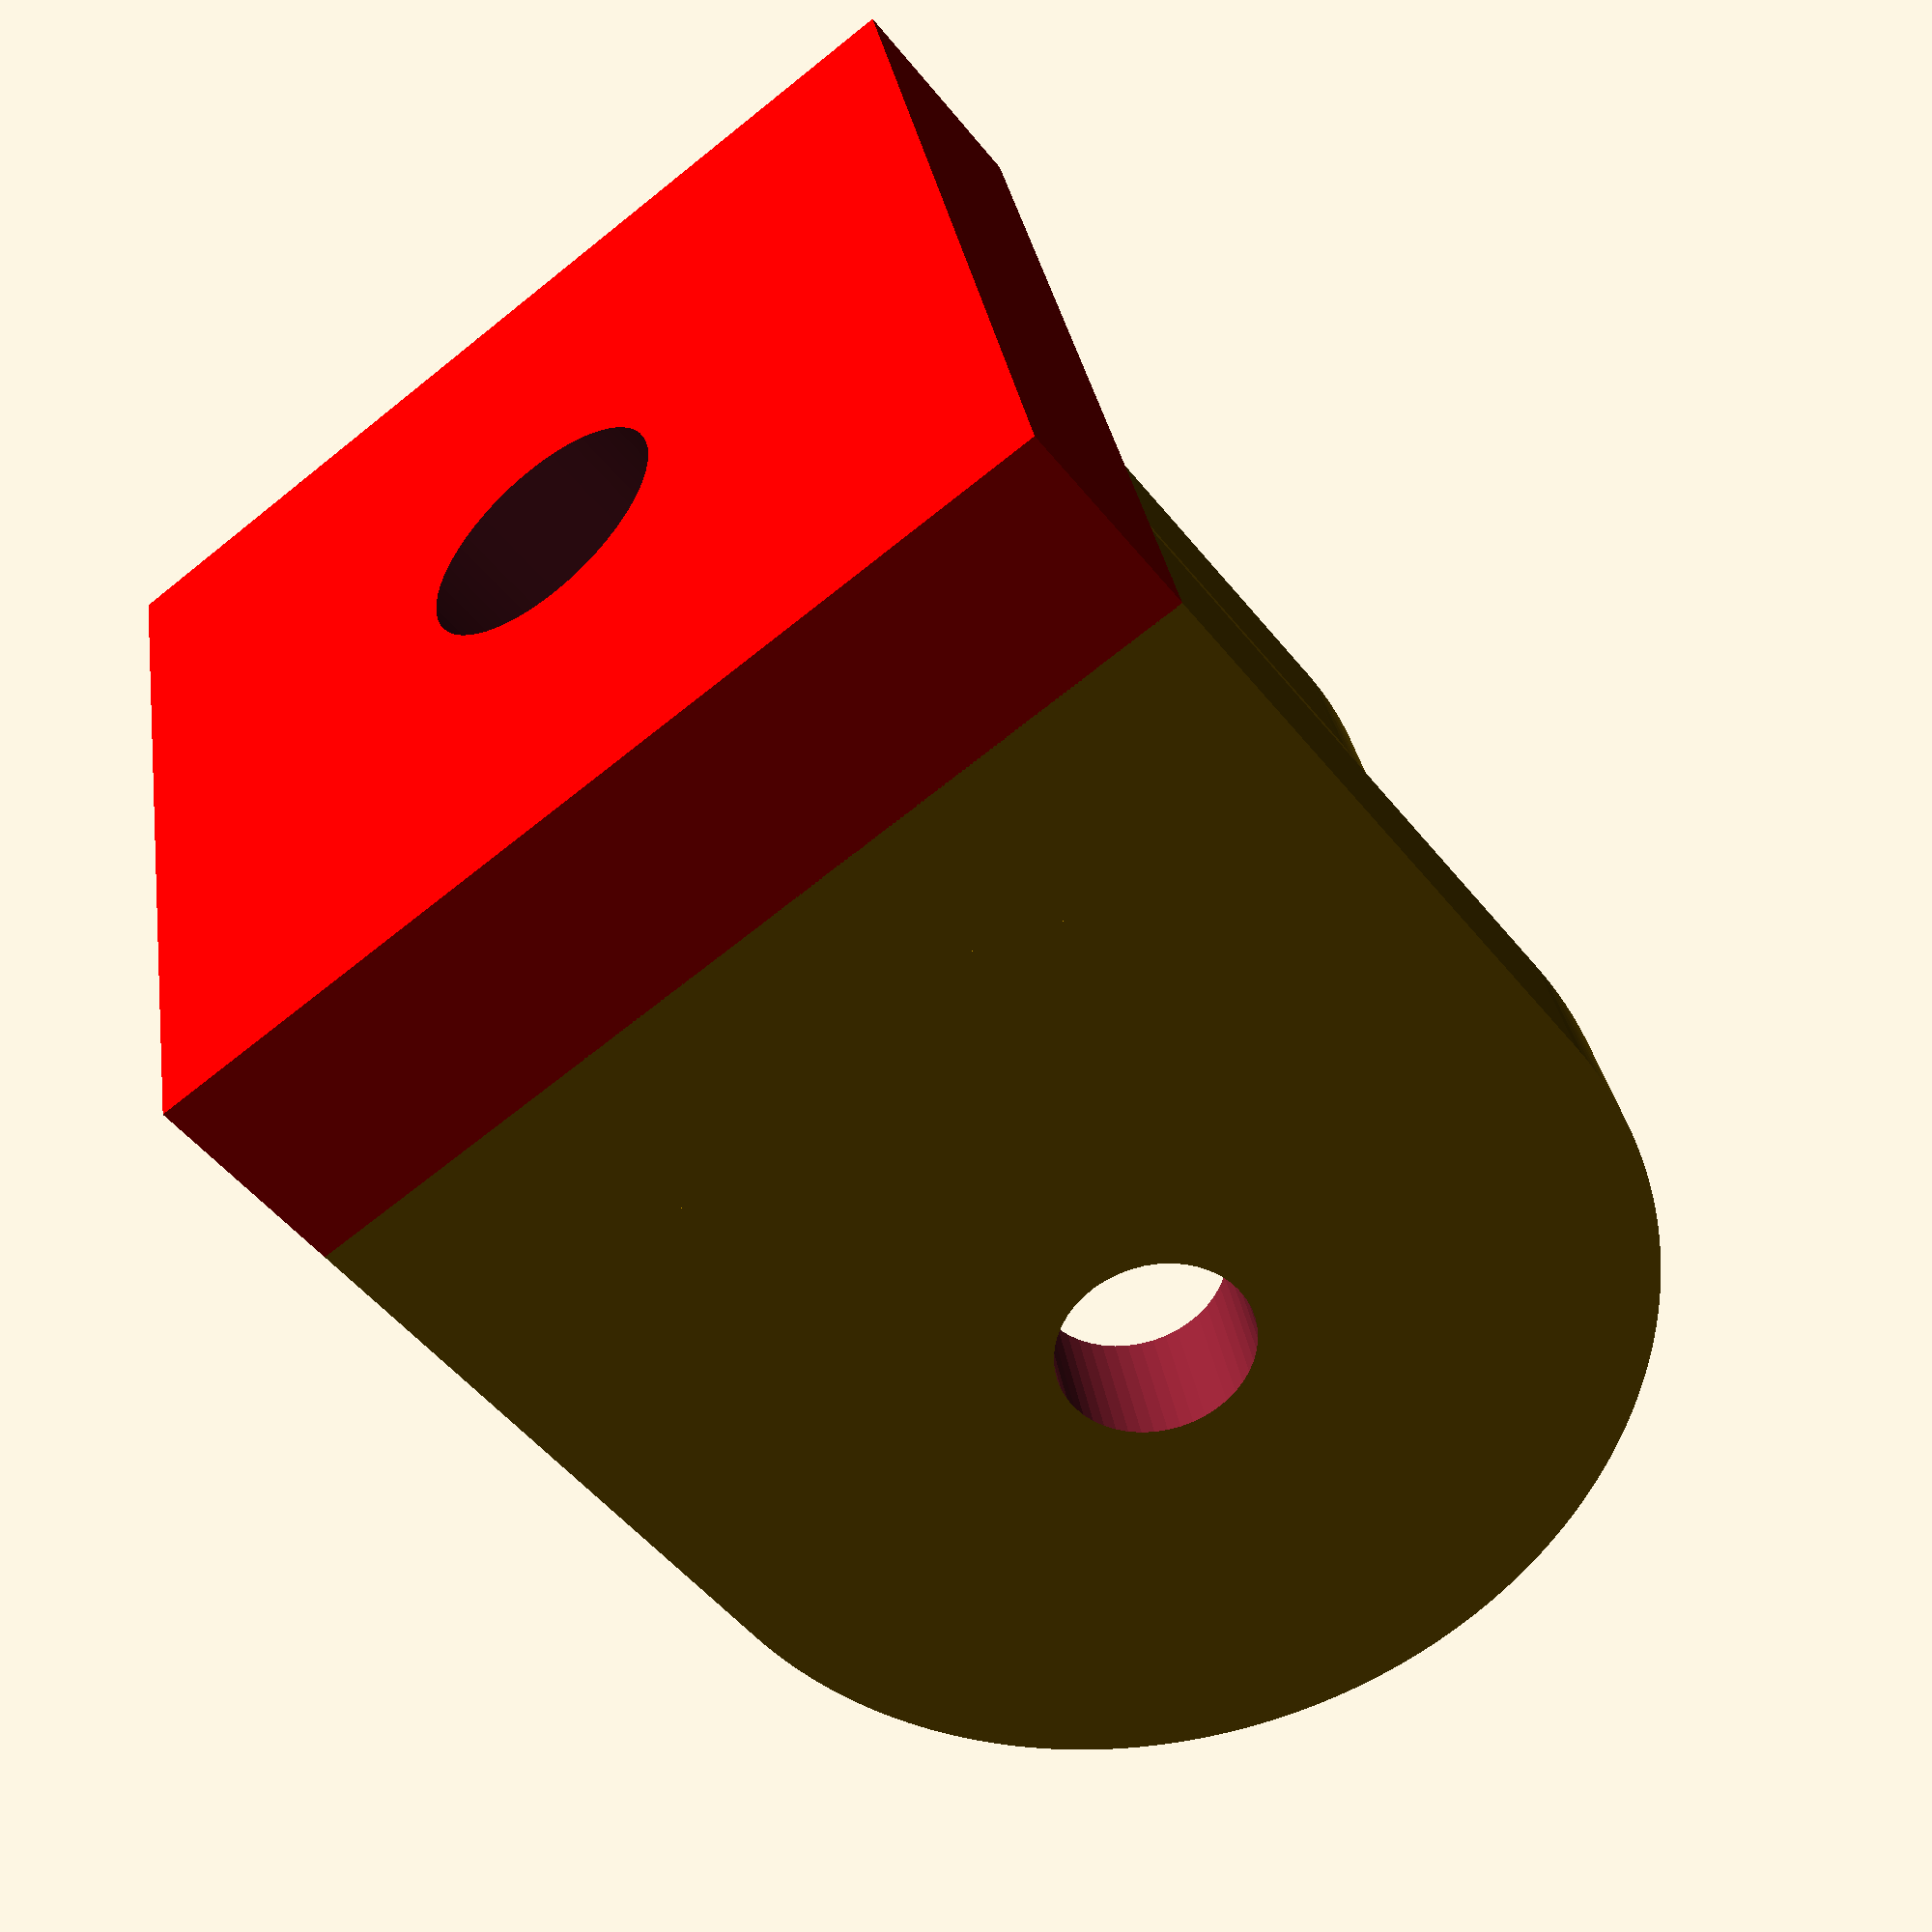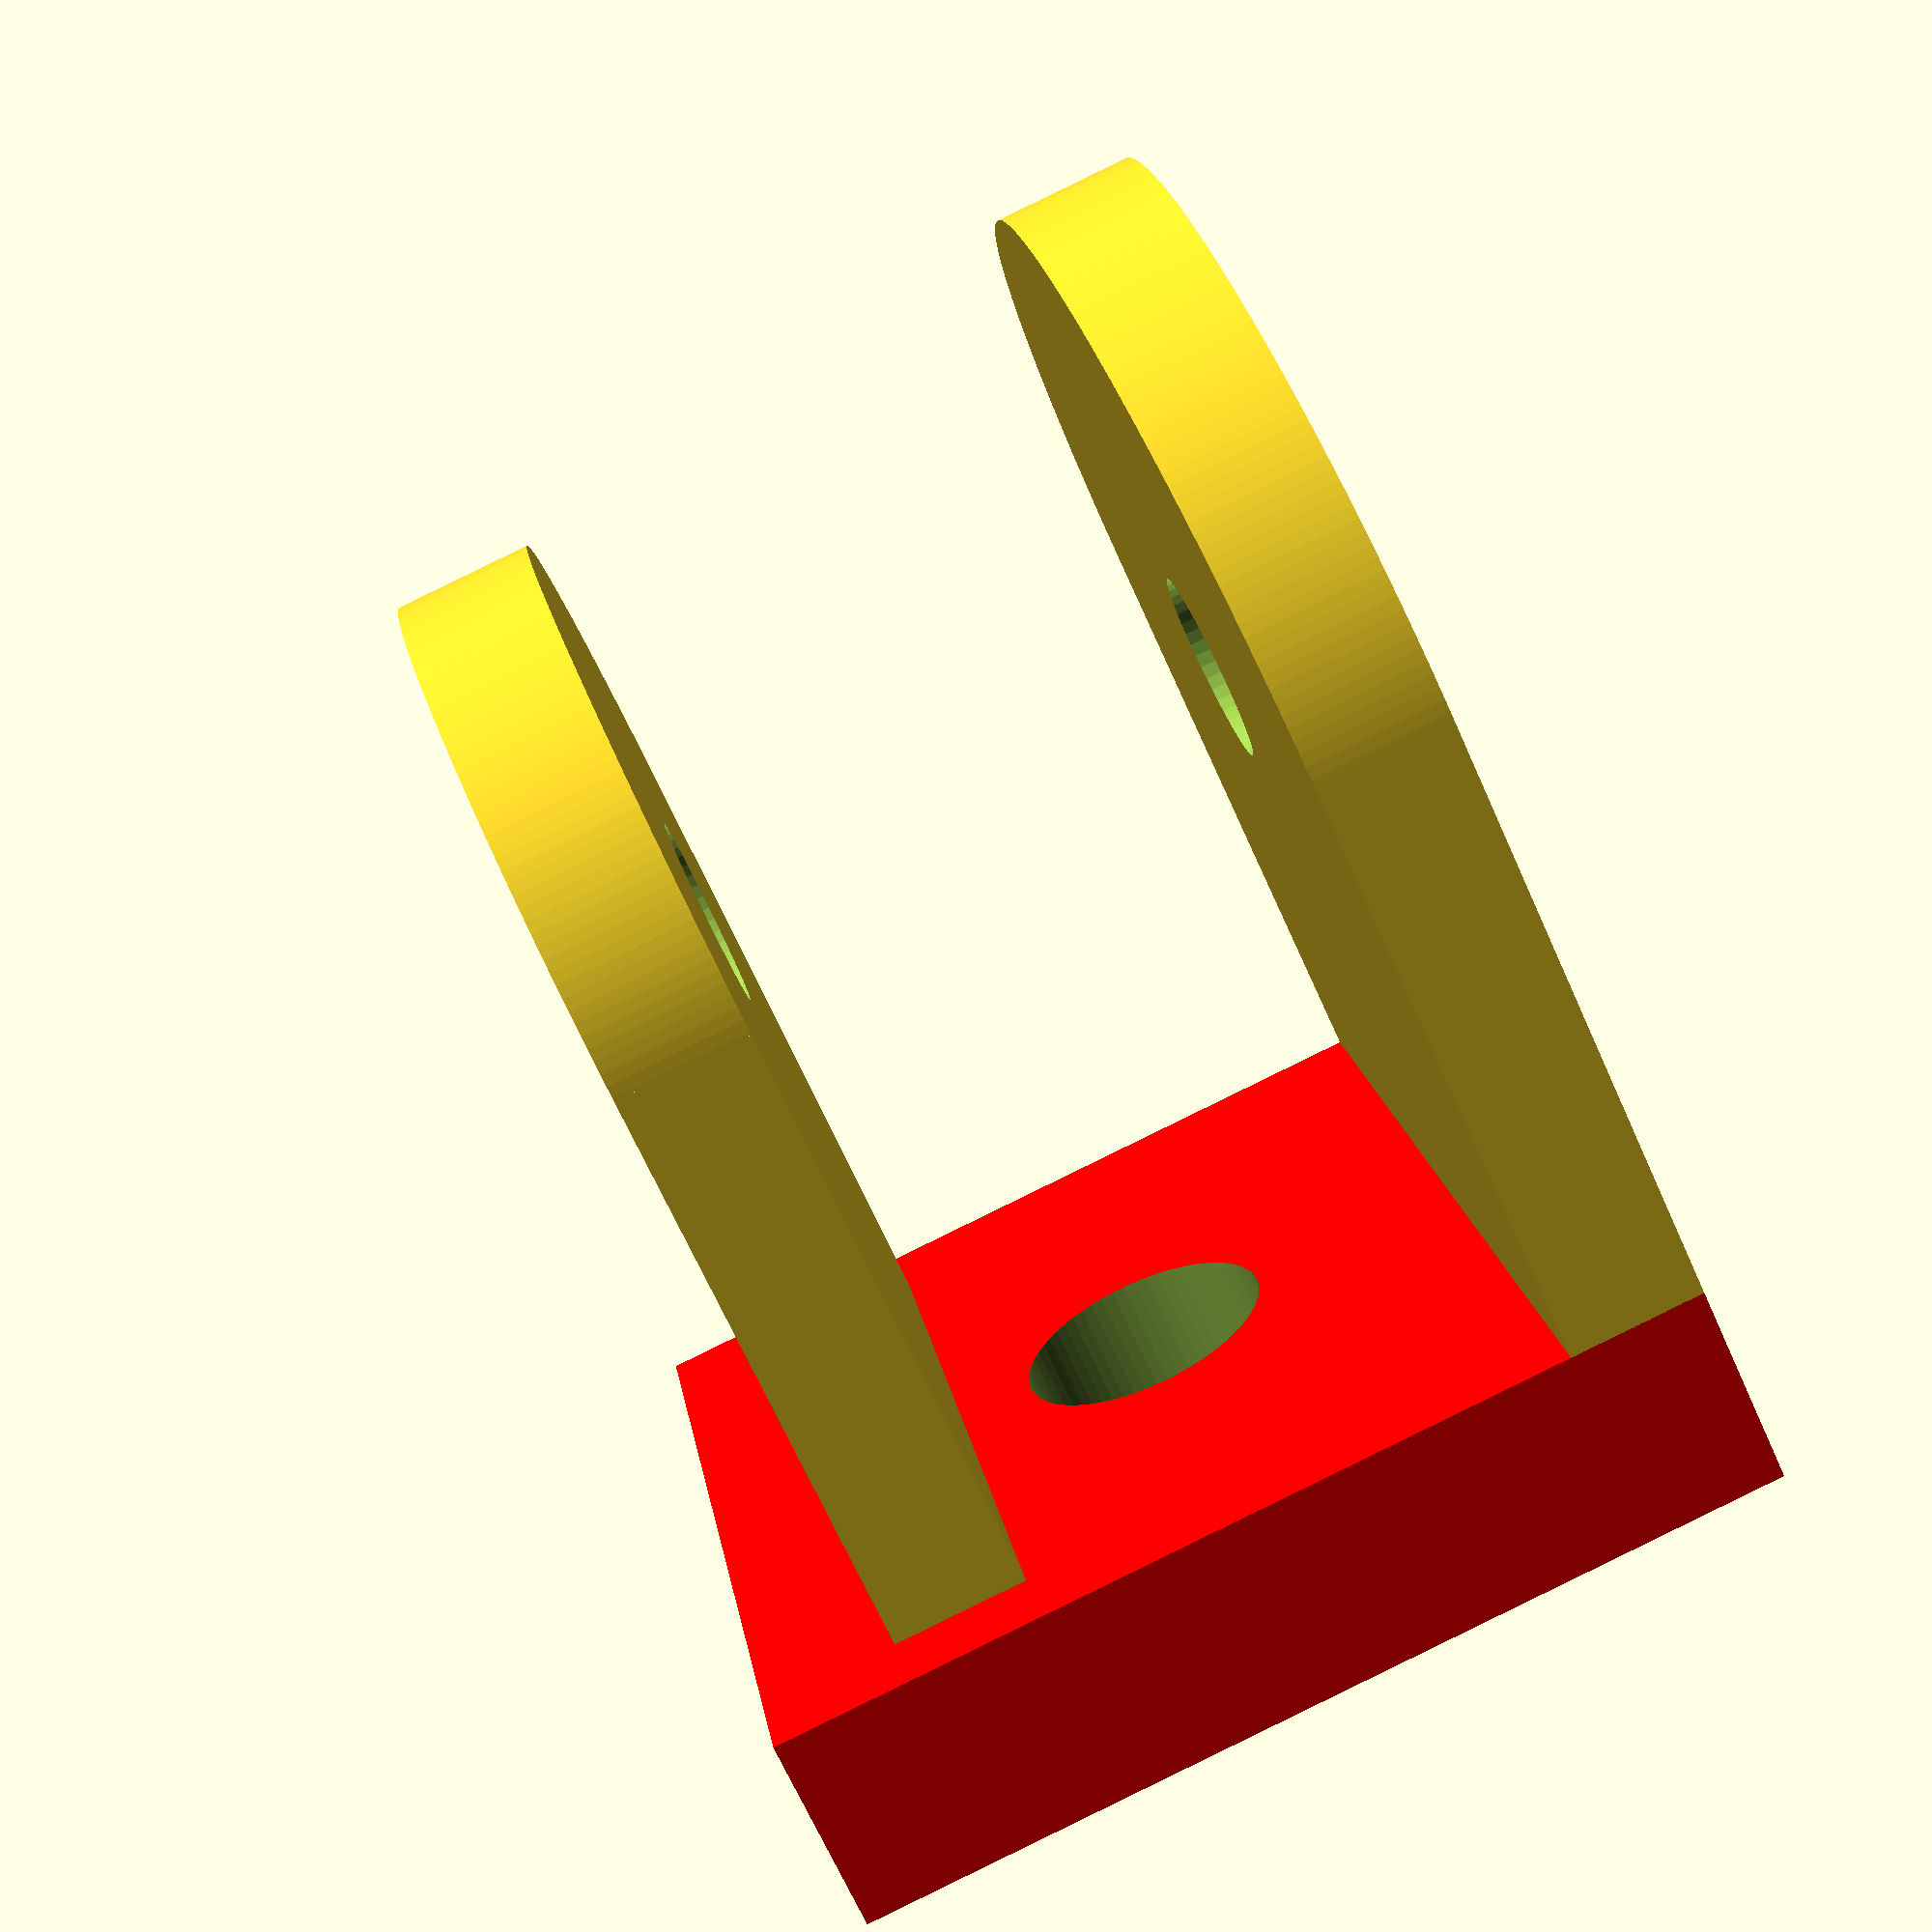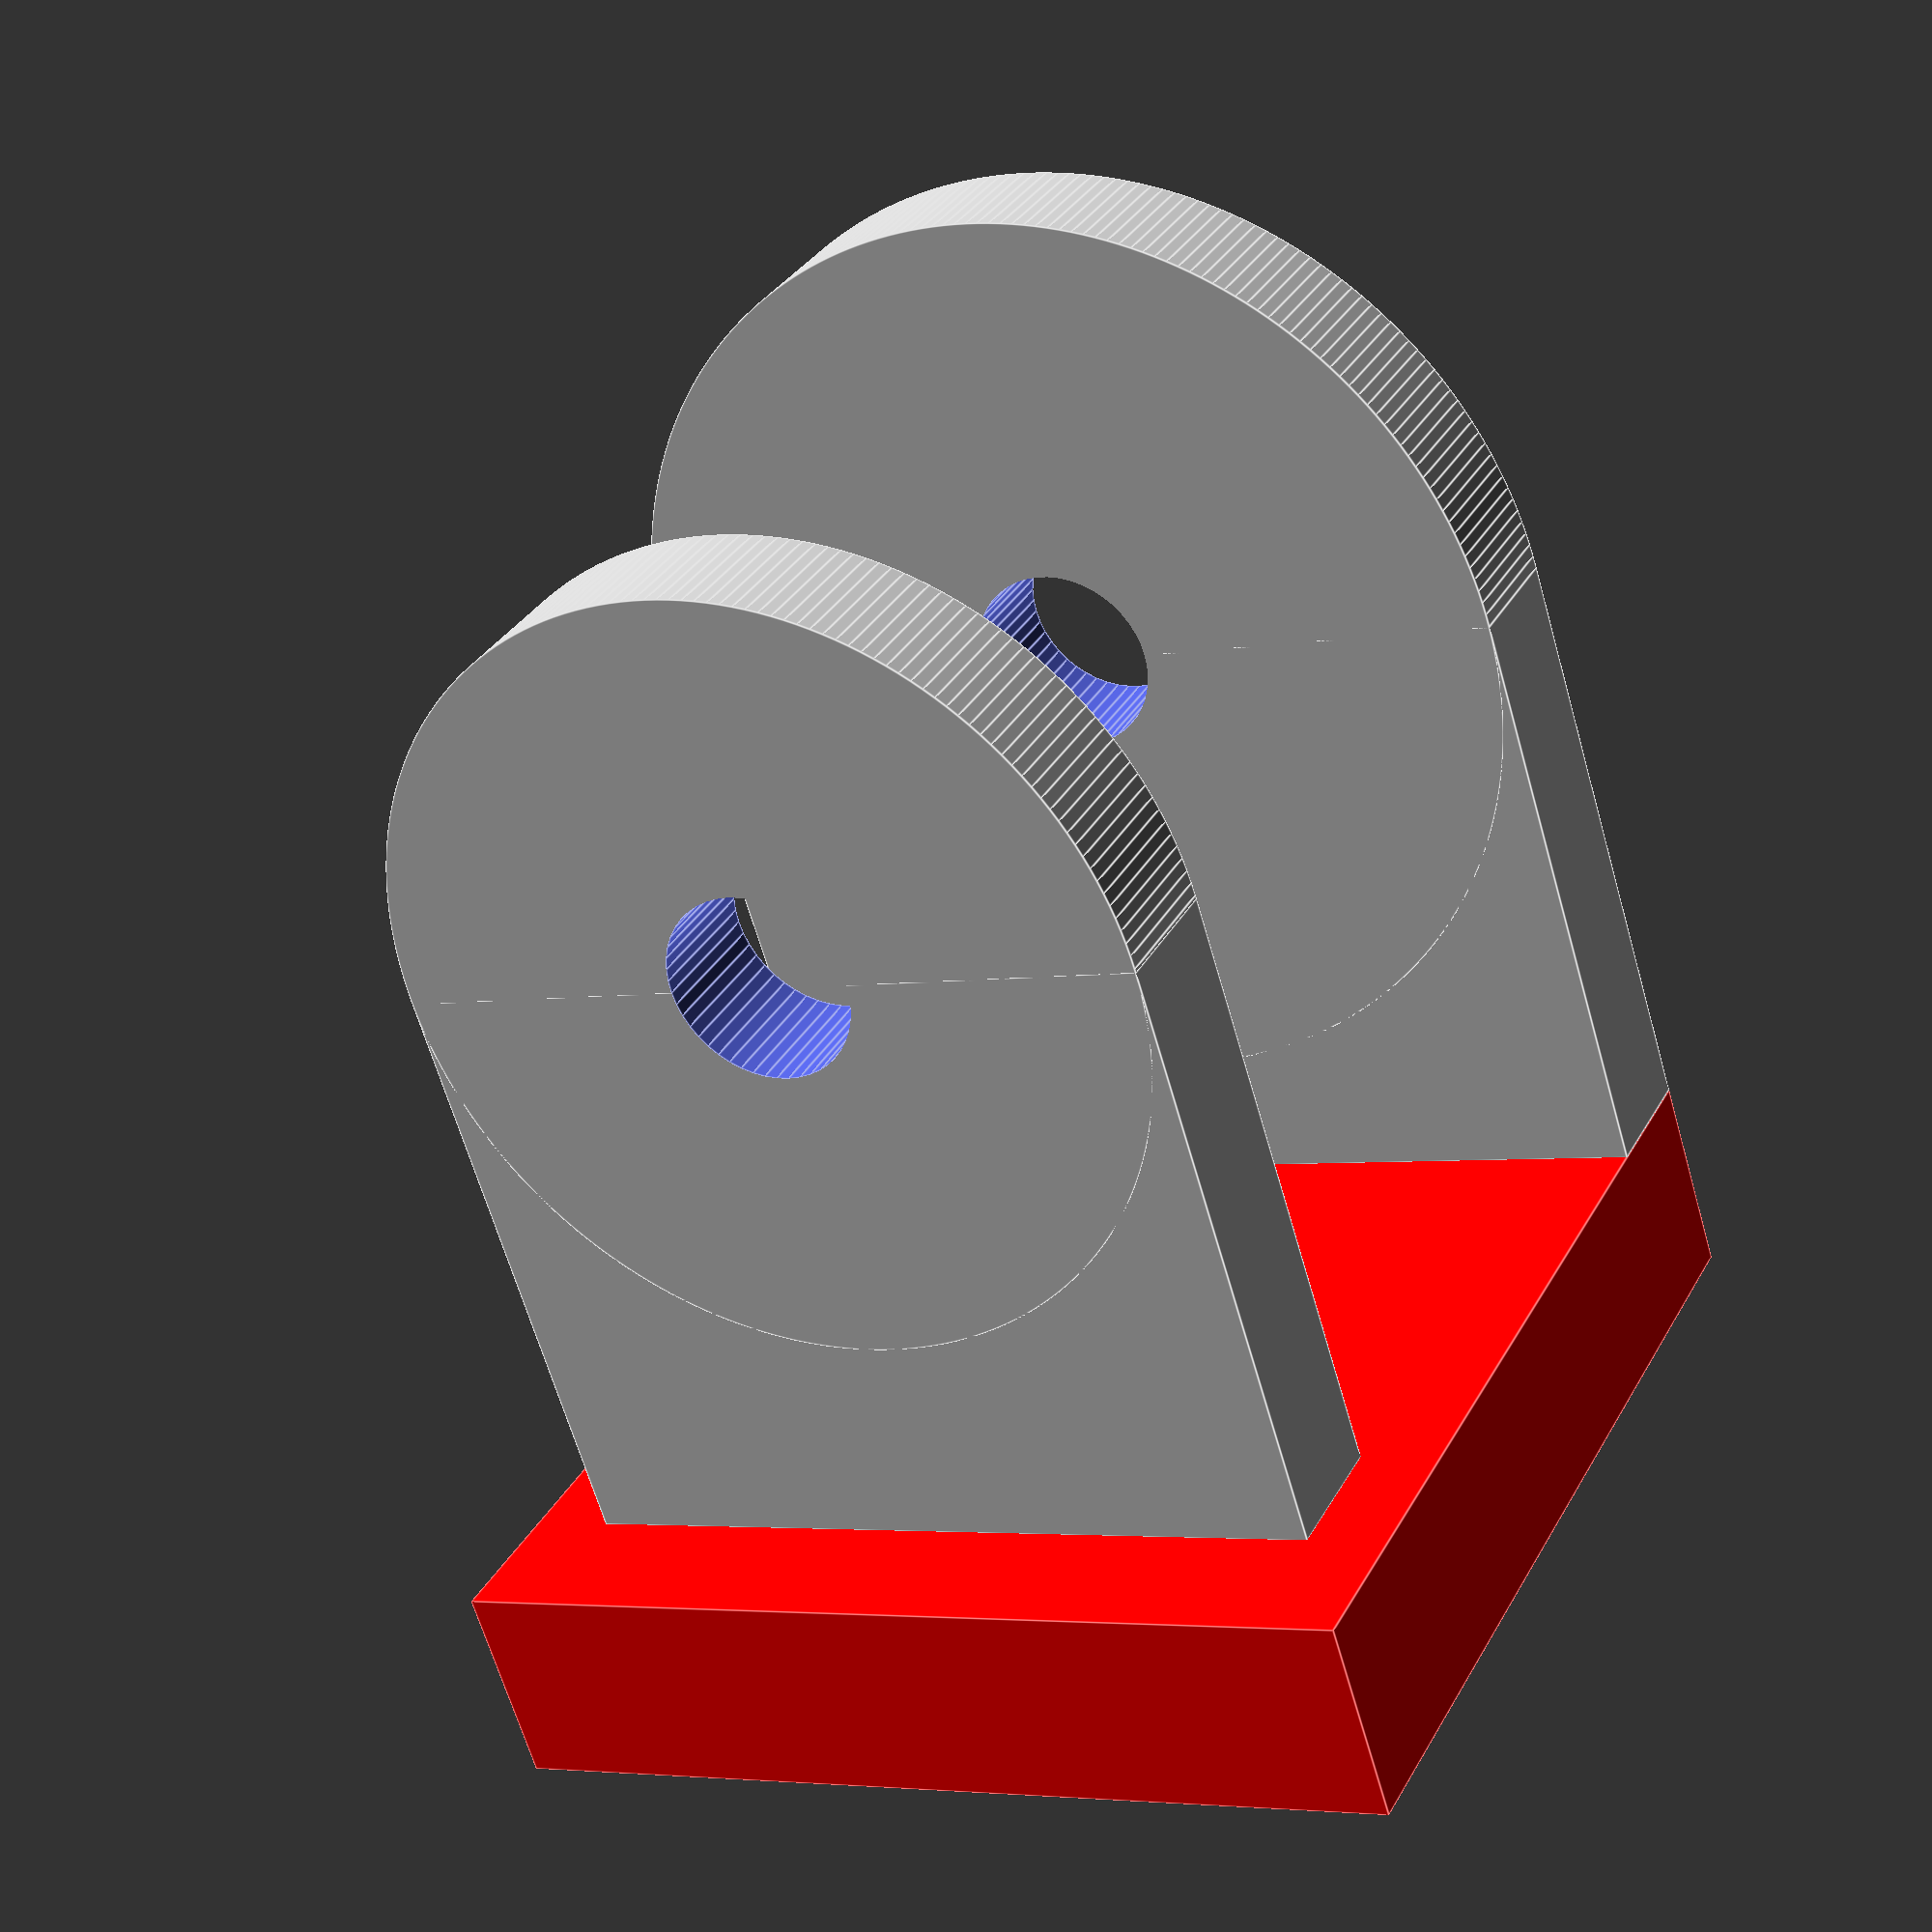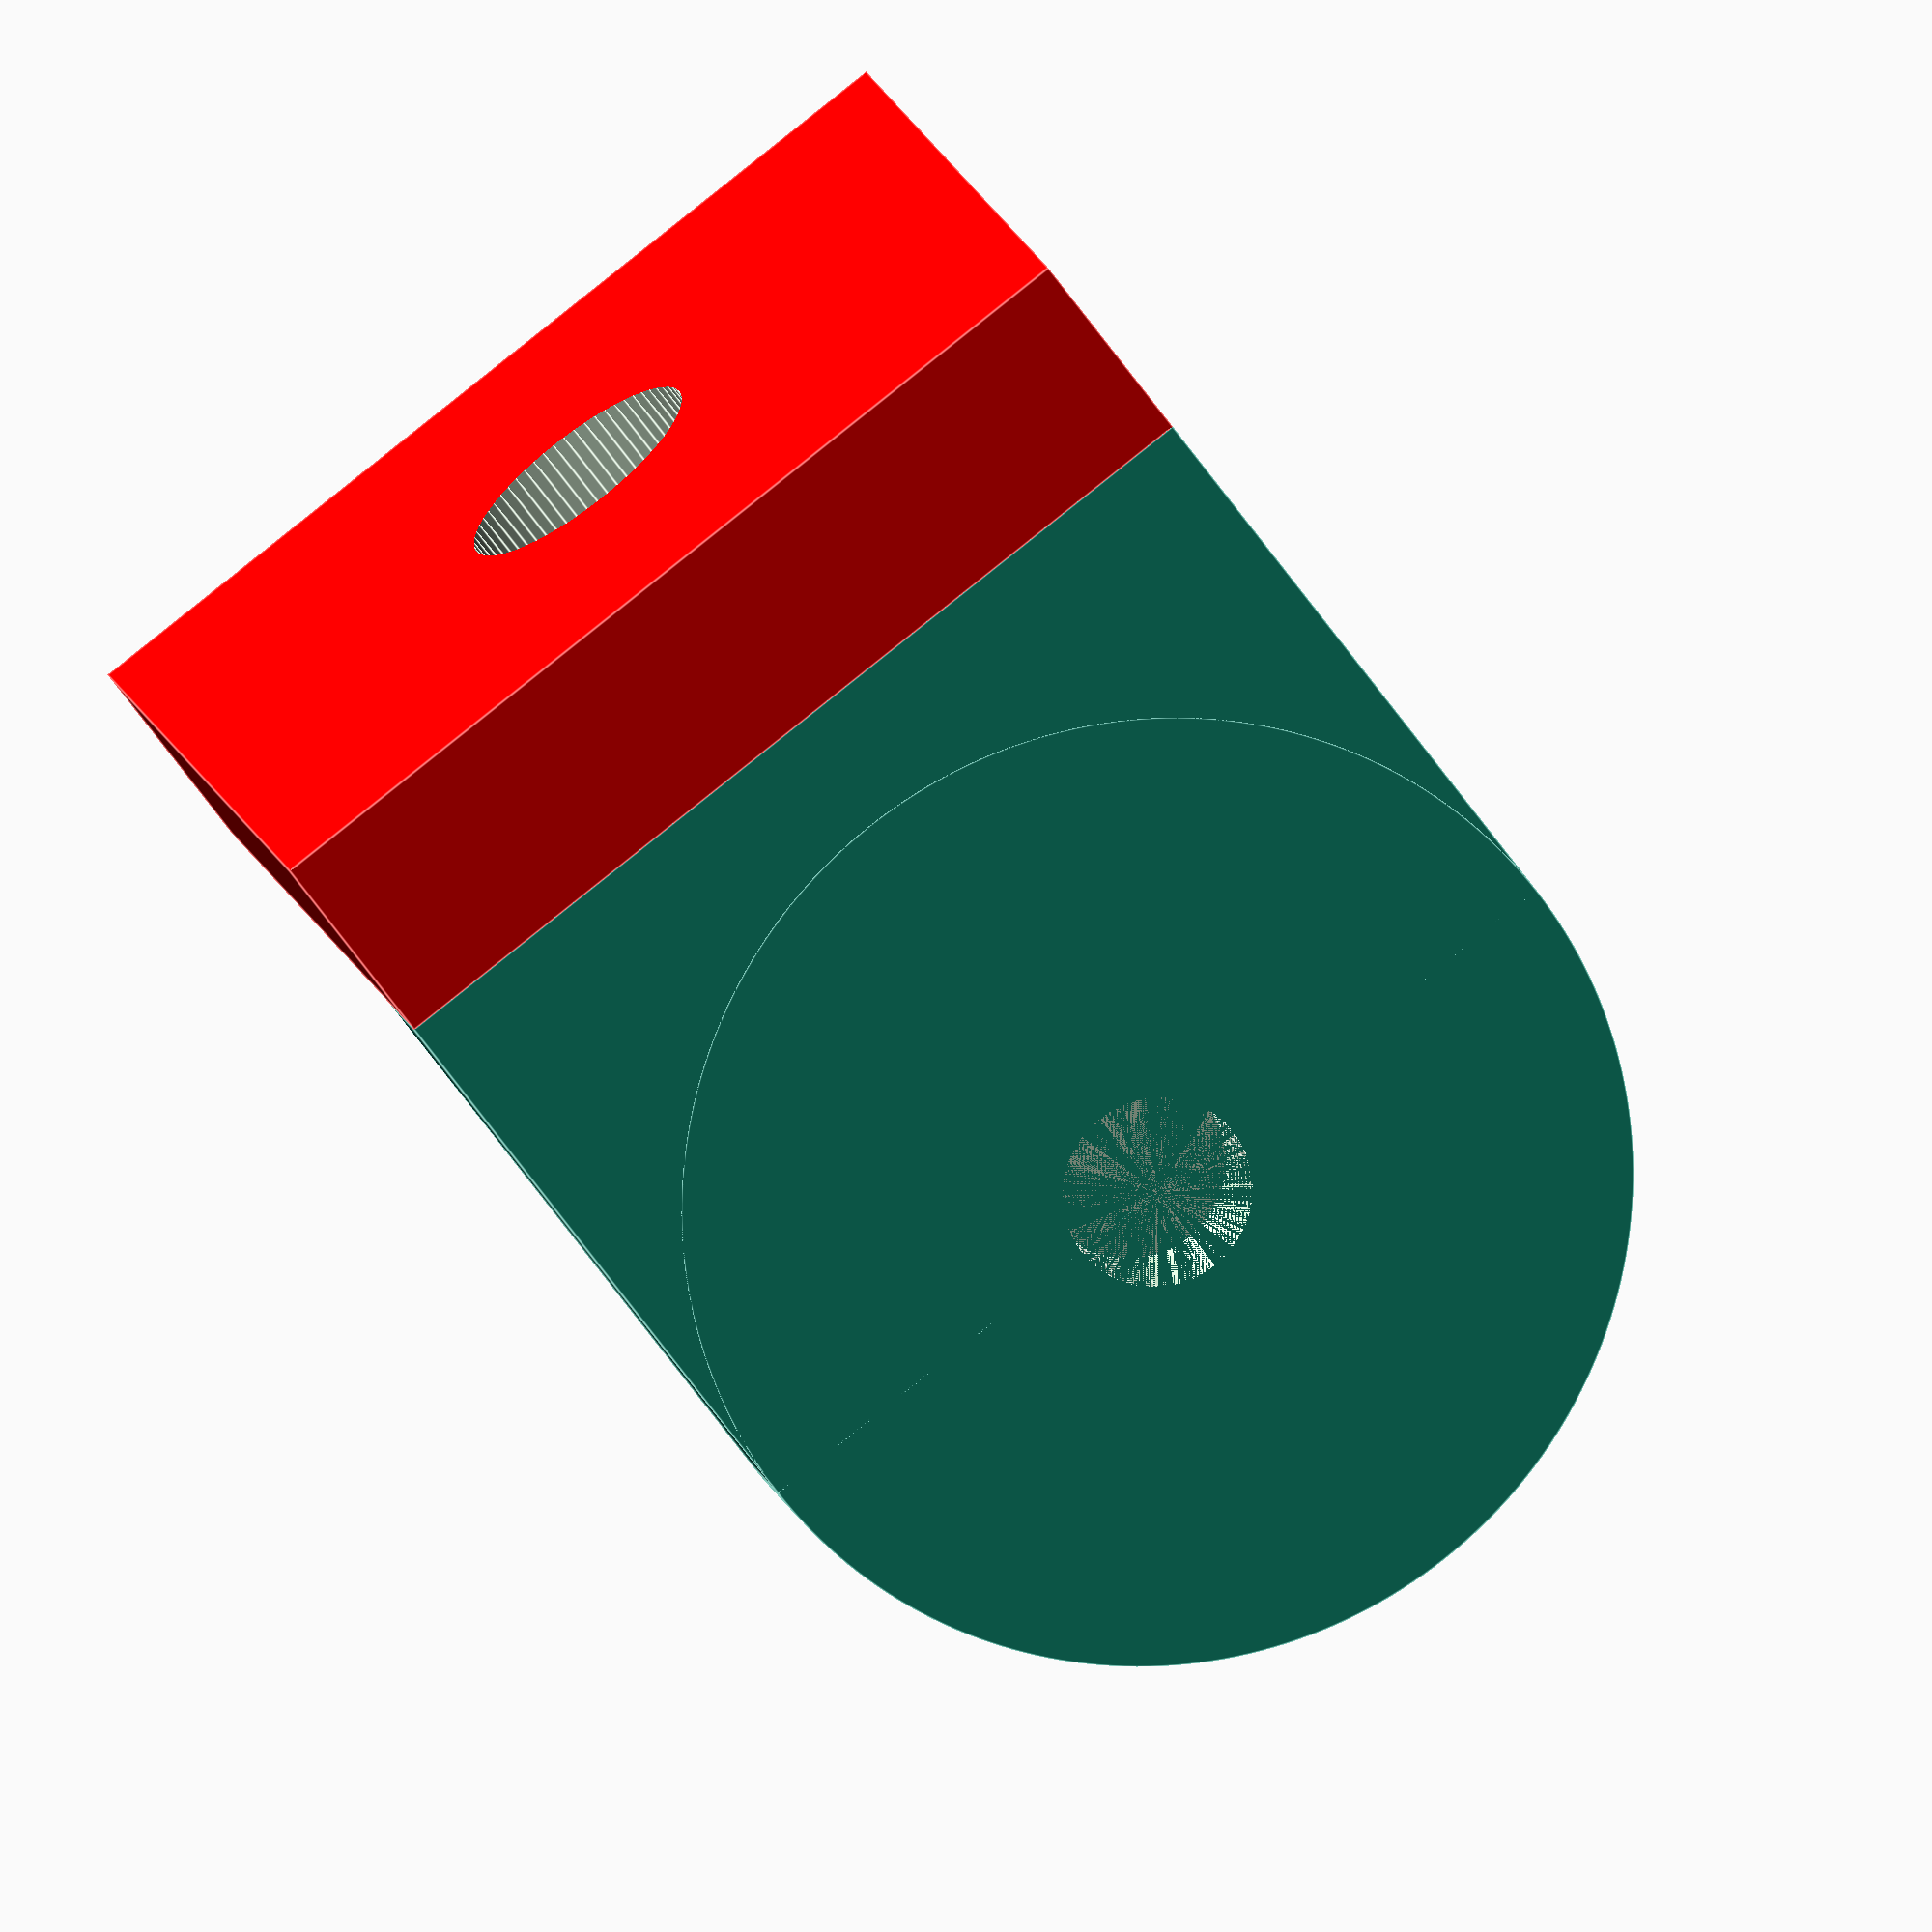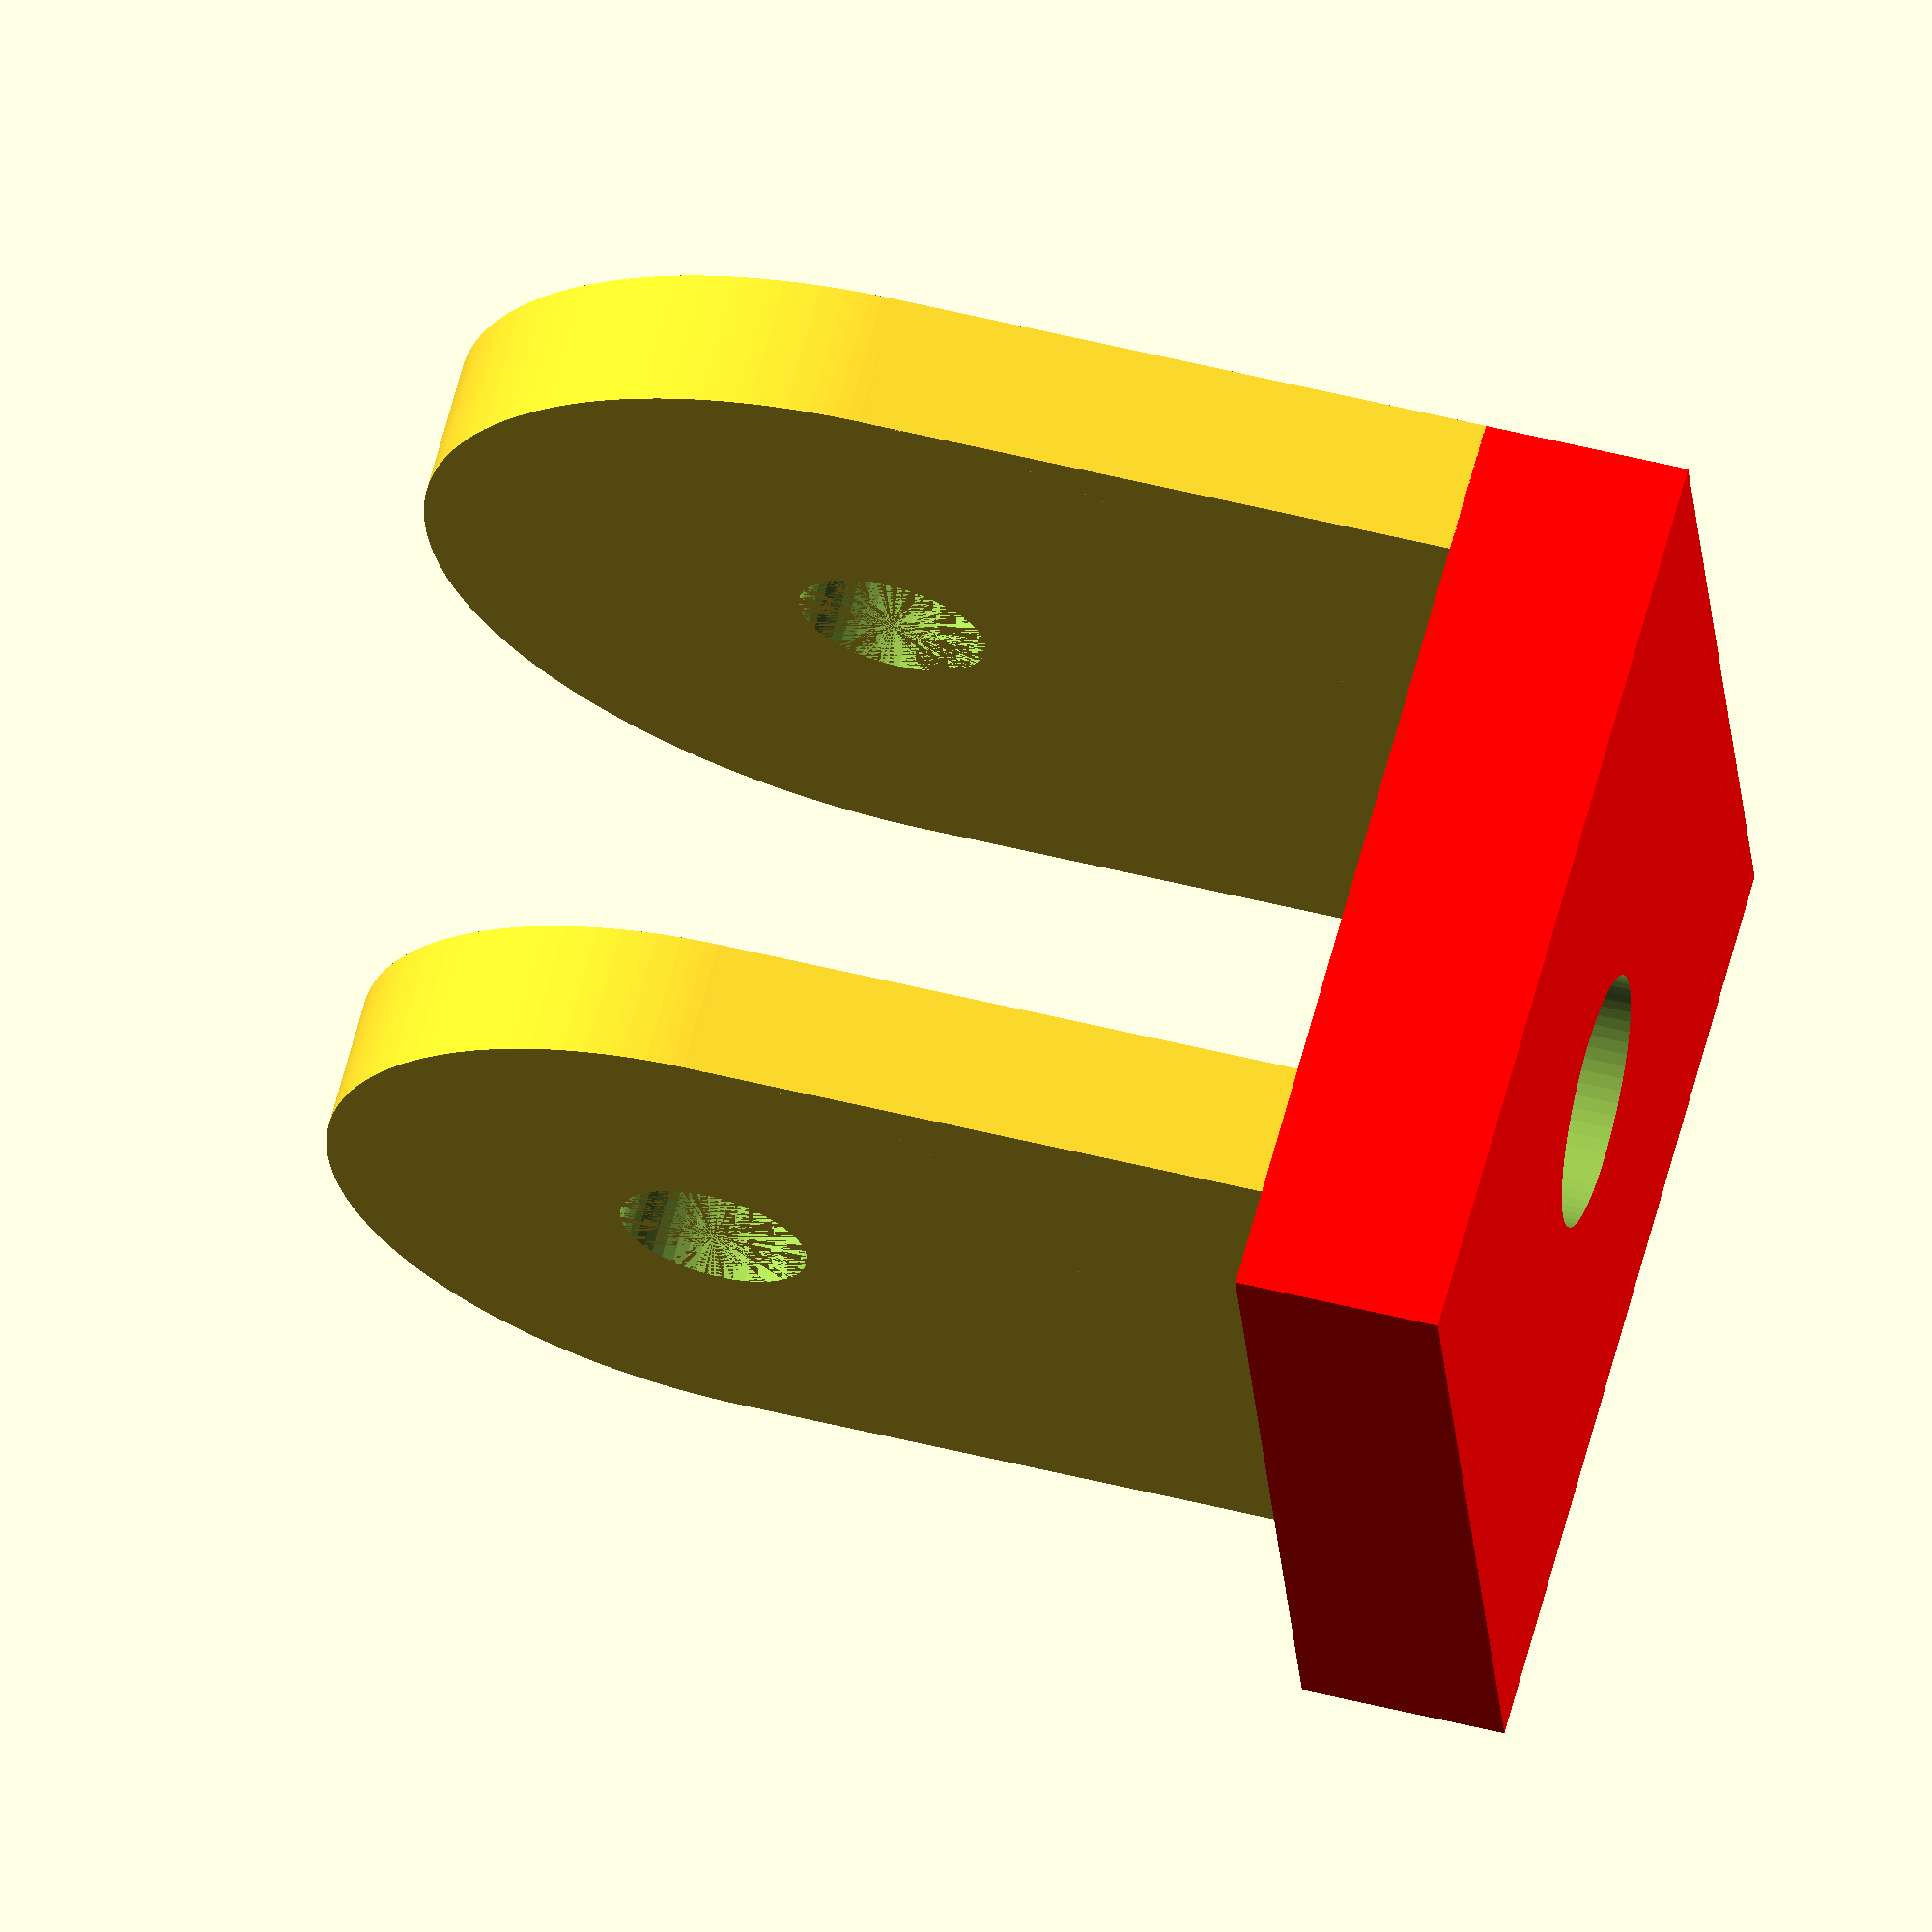
<openscad>
$fa = 1;
$fs = 0.4;

translate([-(15-4.3/2),0,19/2+6.5])

difference(){
cube([4.3,30,19],center=true);

translate([0,0,19/2])
rotate([0,90,0])
cylinder(h=4.3+0.001,r=3,center=true);

}



translate([-(15-4.3/2),0,19+6.5])
rotate([0,90,0])
difference(){
cylinder(h=4.3,r=15,center=true);
cylinder(h=4.3+0.001,r=3,center=true);
}

translate([0,0,6.5/2+0.02])
difference(){
color([1,0,0])cube([30,30,6.5],center=true);
cylinder(h=6.6,r=4,center=true);
}

translate([15-4.3-4.3/2,0,19/2+6.5])
difference(){
cube([4.3,24.8,19],center=true);

translate([0,0,19/2])
rotate([0,90,0])
    cylinder(h=4.3+0.001,r=3,center=true);
}



translate([(15-4.3/2-4.3),0,19+6.5])
rotate([0,90,0])

difference(){
cylinder(h=4.3,r=12.4,center=true);
cylinder(h=4.3+0.001,r=3,center=true);
}





</openscad>
<views>
elev=231.4 azim=101.2 roll=322.7 proj=p view=wireframe
elev=249.0 azim=350.5 roll=155.7 proj=p view=solid
elev=65.1 azim=116.3 roll=16.1 proj=p view=edges
elev=70.0 azim=283.5 roll=216.4 proj=o view=edges
elev=309.3 azim=14.9 roll=105.5 proj=o view=solid
</views>
